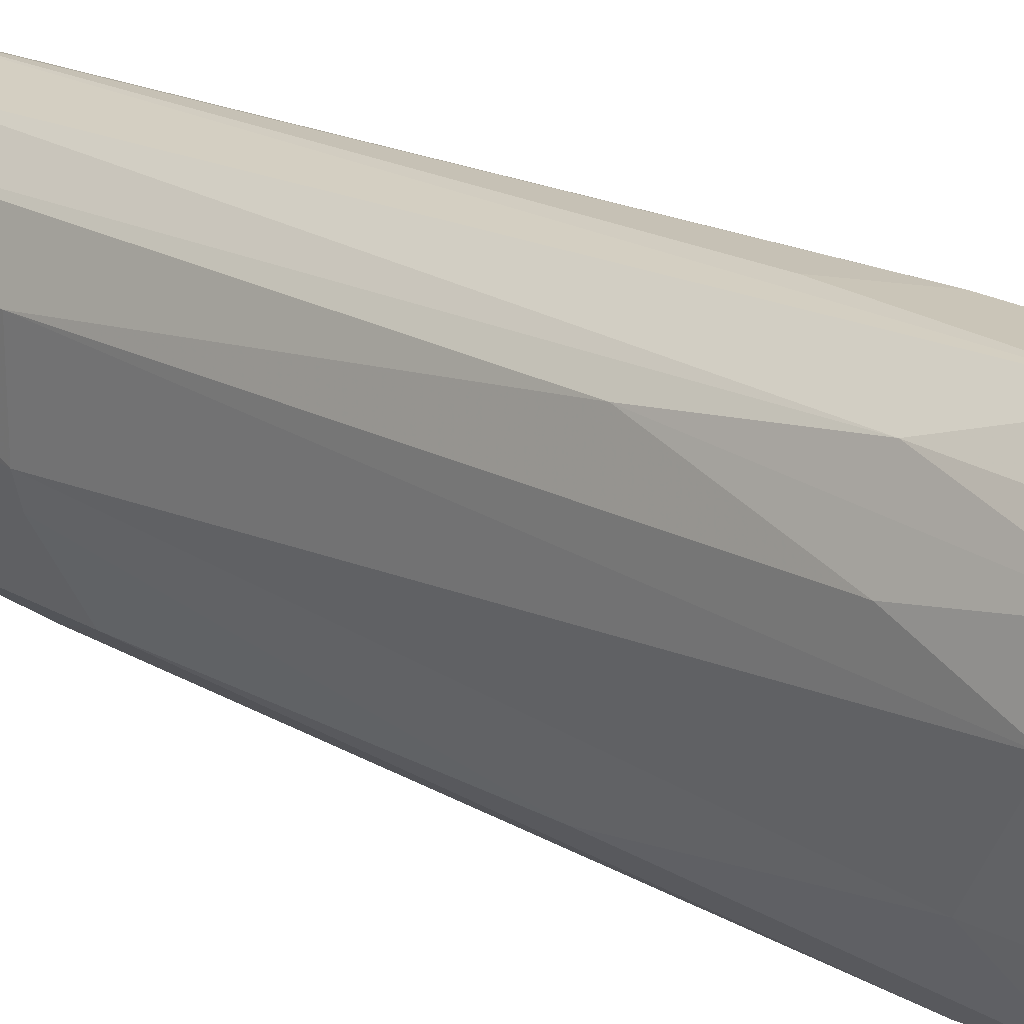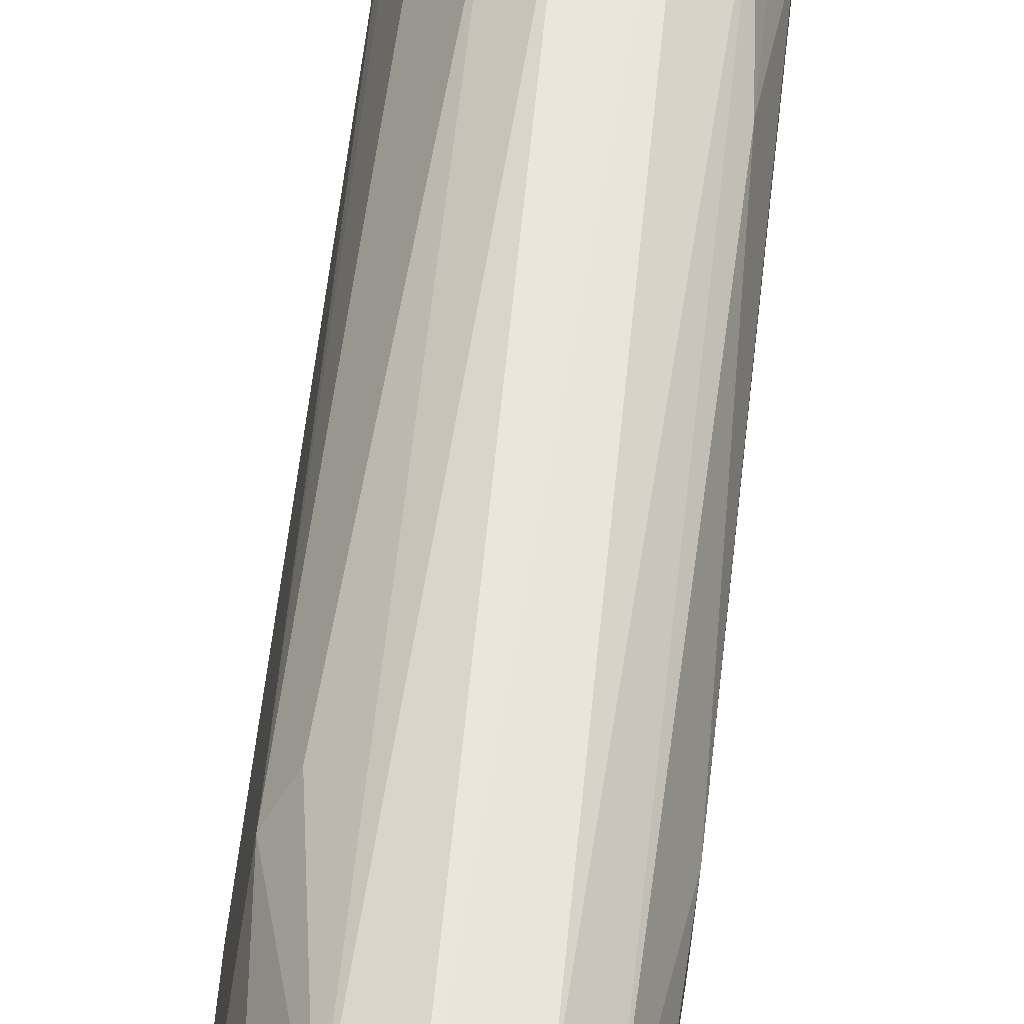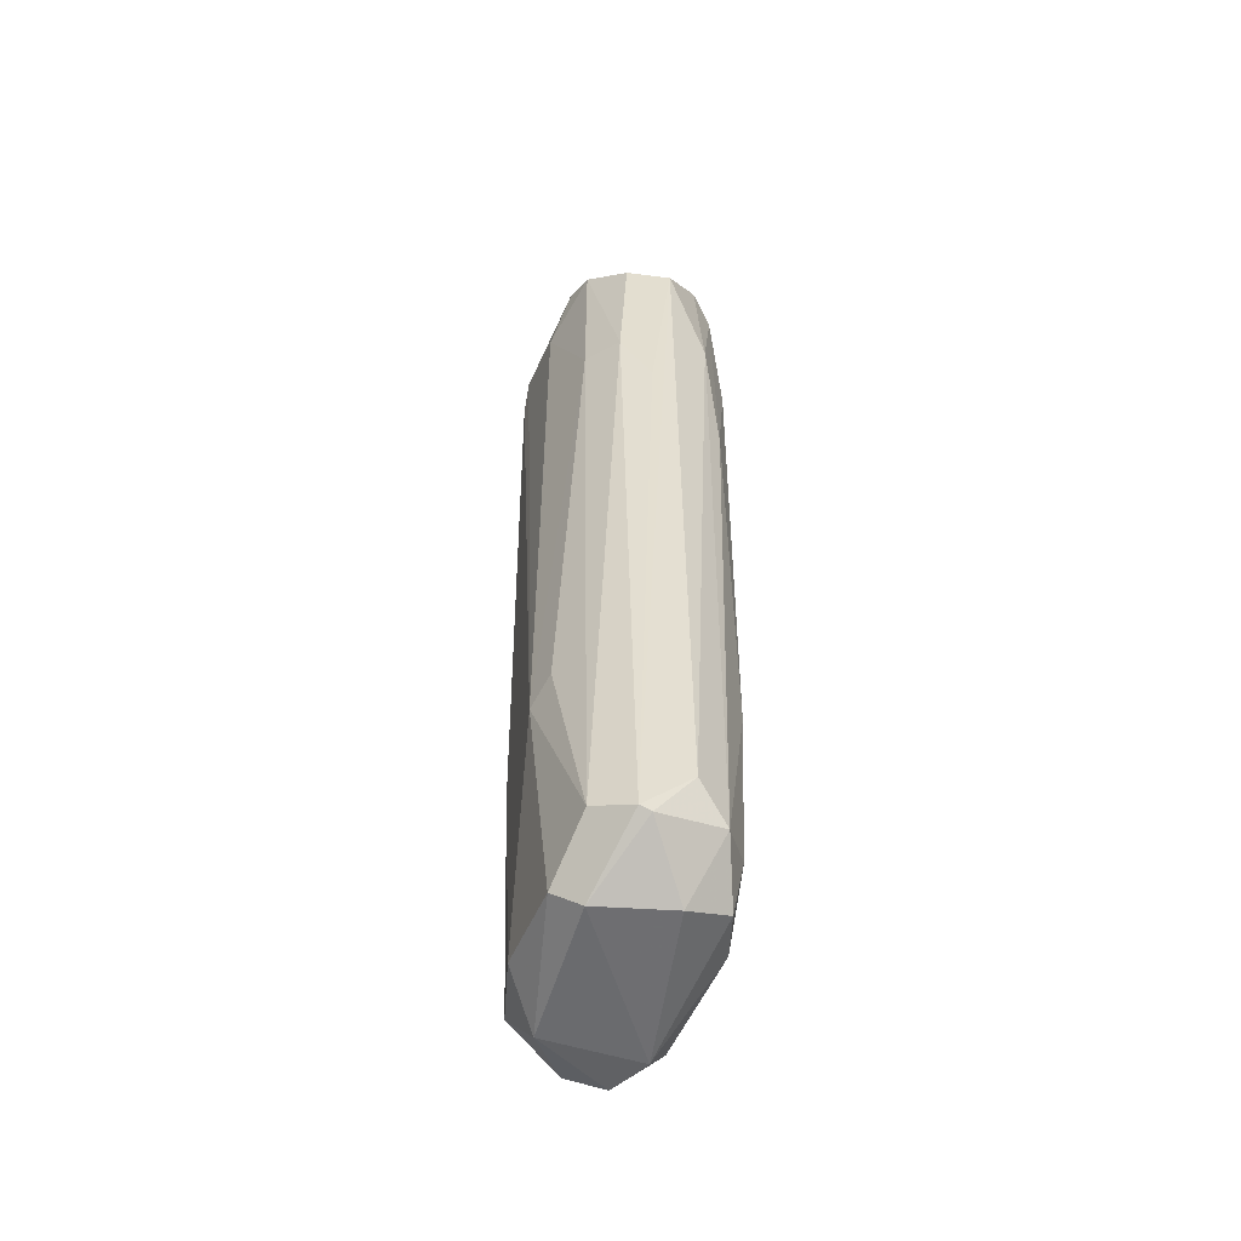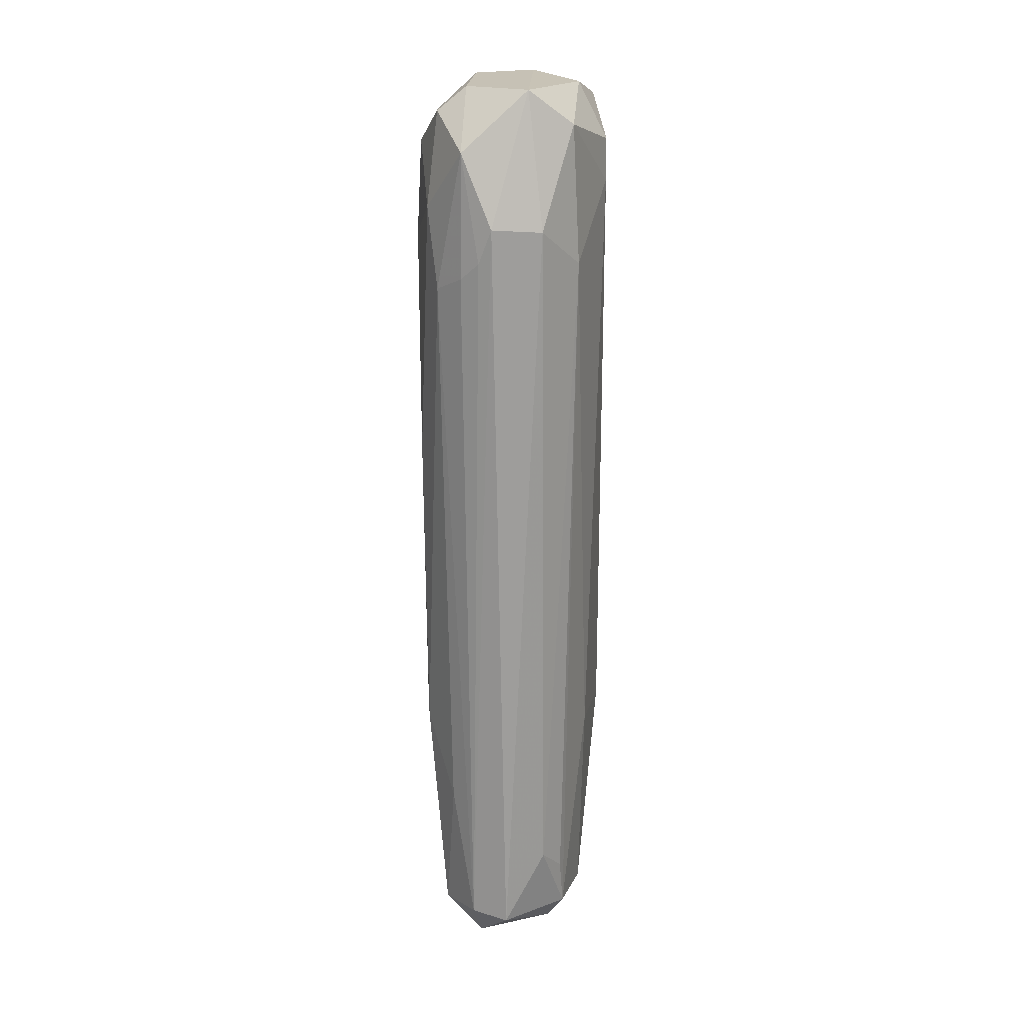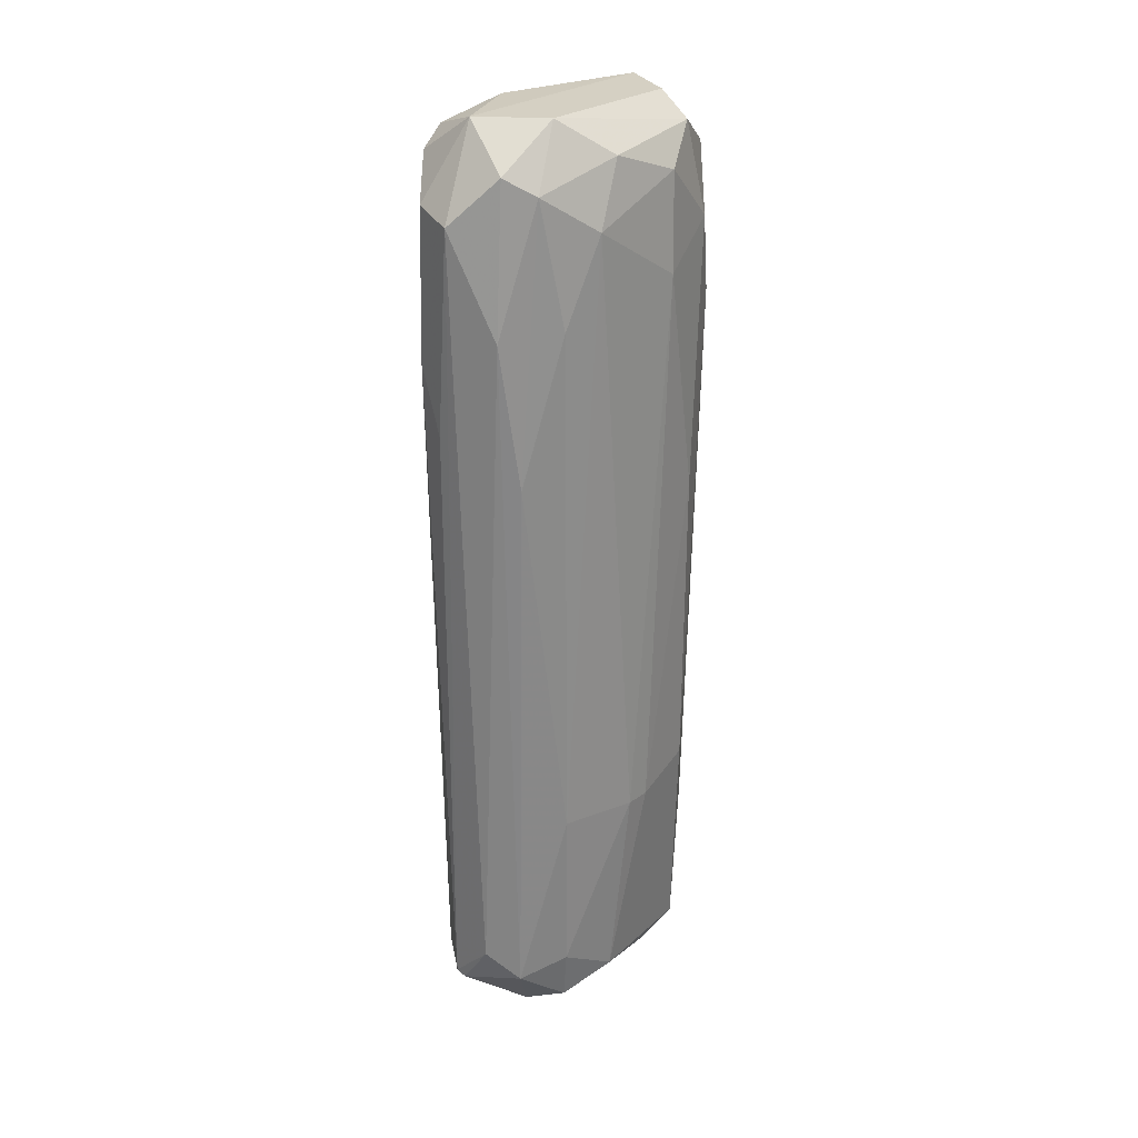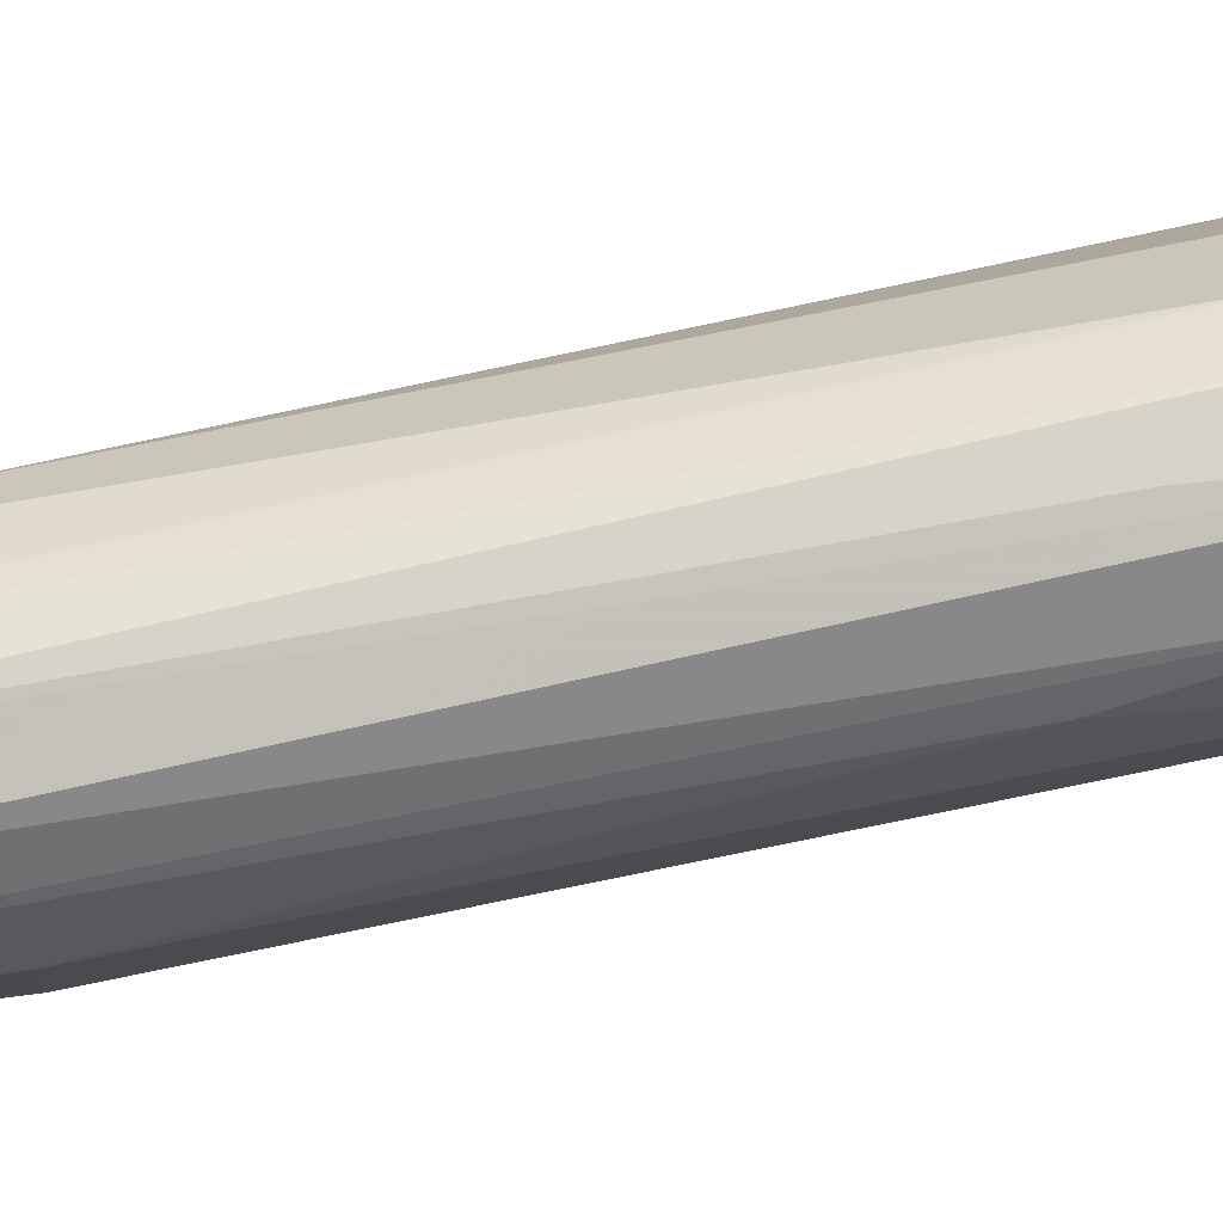
<metadata>
{"format":"obj","ext":"obj","renderer":"f3d","projection":"perspective","resolution":1024,"background":"white","views":[{"elev":20.5,"azim":-45.4,"up":"+Y"},{"elev":50.2,"azim":-174.0,"up":"+Y"},{"elev":-54.4,"azim":178.9,"up":"+Z"},{"elev":18.8,"azim":20.6,"up":"+Z"},{"elev":26.0,"azim":-122.2,"up":"+Z"},{"elev":78.0,"azim":-101.5,"up":"+Y"}]}
</metadata>
<code>
o convex_0
v -0.006023 0.03395 0.0376
v 0.005218 -0.03502 0.06458
v 0.000723 -0.03427 0.06084
v 0.01422 -0.01252 -0.1063
v -0.01802 -0.000534 -0.09884
v 0.02171 0.002457 0.08782
v -0.02252 0.00621 0.07959
v 0.005971 0.02869 -0.09509
v -0.008274 -0.02452 -0.09882
v -0.01727 0.02345 -0.09433
v 0.008217 0.02794 0.09231
v -0.009022 -0.02303 0.09534
v 0.01946 -0.01853 -0.08757
v 0.02097 -0.01853 0.09309
v 0.01647 0.0182 -0.05686
v -0.01652 0.02494 0.09157
v 0.009719 -0.03052 -0.09884
v -0.01427 -0.02227 0.01808
v 0.01797 -0.02977 0.07132
v -0.02102 -0.003532 -0.05385
v 0.01272 -0.02452 0.1006
v -0.004522 0.03094 -0.09884
v 0.01871 -0.002033 -0.09957
v -0.01352 0.01145 0.1006
v -0.01052 0.03395 0.08182
v -0.02027 0.02345 0.02859
v -0.02177 0.0137 -0.05309
v -0.009771 0.01745 -0.1071
v -0.01802 -0.01403 0.06684
v 0.02247 -0.01853 0.06307
v 0.01347 0.006953 0.09982
v 0.001471 -0.03127 -0.09732
v 0.000723 0.03395 0.05109
v 0.02097 -0.005031 -0.05309
v 0.01197 0.01745 -0.1033
v -0.006023 -0.03127 0.05783
v -0.00527 -0.01778 -0.1071
v 0.000723 -0.03352 0.08782
v 0.01647 0.0167 0.08258
v -0.003773 0.0242 0.1006
v -0.01202 0.02945 -0.08833
v -0.01352 -0.02227 -0.05008
v 0.01722 -0.02453 -0.08233
v -0.01652 -0.01478 0.08782
v -0.009771 -0.02752 0.07507
v 0.02247 0.000208 0.07881
v 0.008217 0.02869 0.05258
v -0.02252 0.01445 0.06084
v 0.008217 -0.03502 0.07208
v -0.01802 0.0272 0.05934
v 0.005971 0.0182 -0.1071
v -0.002272 0.0317 -0.09806
v -0.01802 0.01221 -0.1026
v -0.01952 -0.008778 -0.05385
v -0.01877 0.000208 0.09306
v -0.003025 -0.02077 0.1006
v 0.01946 -0.01628 -0.09882
v -0.02027 0.01295 -0.09058
v -0.000775 0.03395 0.08408
v -0.02027 0.01895 0.08782
v 0.01197 0.02195 0.09605
v -0.004522 -0.02902 -0.06732
v 0.001471 -0.02603 -0.1056
v 0.01272 0.02345 -0.05309
f 47 15 64
f 19 14 21
f 20 7 27
f 26 10 27
f 10 22 28
f 7 20 29
f 14 19 30
f 14 6 31
f 21 14 31
f 2 3 32
f 1 25 33
f 23 15 34
f 8 15 35
f 23 4 35
f 15 23 35
f 32 3 36
f 9 5 37
f 3 2 38
f 36 3 38
f 6 15 39
f 16 24 40
f 24 21 40
f 25 16 40
f 21 31 40
f 22 10 41
f 36 18 42
f 19 17 43
f 30 19 43
f 13 30 43
f 7 29 44
f 29 18 45
f 18 36 45
f 38 12 45
f 36 38 45
f 12 44 45
f 44 29 45
f 6 14 46
f 15 6 46
f 14 30 46
f 34 15 46
f 30 34 46
f 8 33 47
f 33 11 47
f 11 39 47
f 39 15 47
f 27 7 48
f 26 27 48
f 17 19 49
f 19 21 49
f 2 32 49
f 32 17 49
f 38 2 49
f 21 38 49
f 16 25 50
f 10 26 50
f 41 10 50
f 25 41 50
f 28 22 51
f 35 4 51
f 4 37 51
f 37 28 51
f 25 1 52
f 33 8 52
f 1 33 52
f 8 35 52
f 22 41 52
f 41 25 52
f 51 22 52
f 35 51 52
f 10 28 53
f 37 5 53
f 28 37 53
f 5 9 54
f 20 5 54
f 18 29 54
f 29 20 54
f 9 42 54
f 42 18 54
f 12 24 55
f 7 44 55
f 44 12 55
f 24 12 56
f 21 24 56
f 12 38 56
f 38 21 56
f 17 4 57
f 4 23 57
f 30 13 57
f 23 34 57
f 34 30 57
f 13 43 57
f 43 17 57
f 5 20 58
f 27 10 58
f 20 27 58
f 53 5 58
f 10 53 58
f 11 33 59
f 33 25 59
f 40 11 59
f 25 40 59
f 24 16 60
f 48 7 60
f 26 48 60
f 16 50 60
f 50 26 60
f 7 55 60
f 55 24 60
f 31 6 61
f 6 39 61
f 39 11 61
f 11 40 61
f 40 31 61
f 9 32 62
f 32 36 62
f 42 9 62
f 36 42 62
f 4 17 63
f 32 9 63
f 17 32 63
f 9 37 63
f 37 4 63
f 15 8 64
f 8 47 64

</code>
